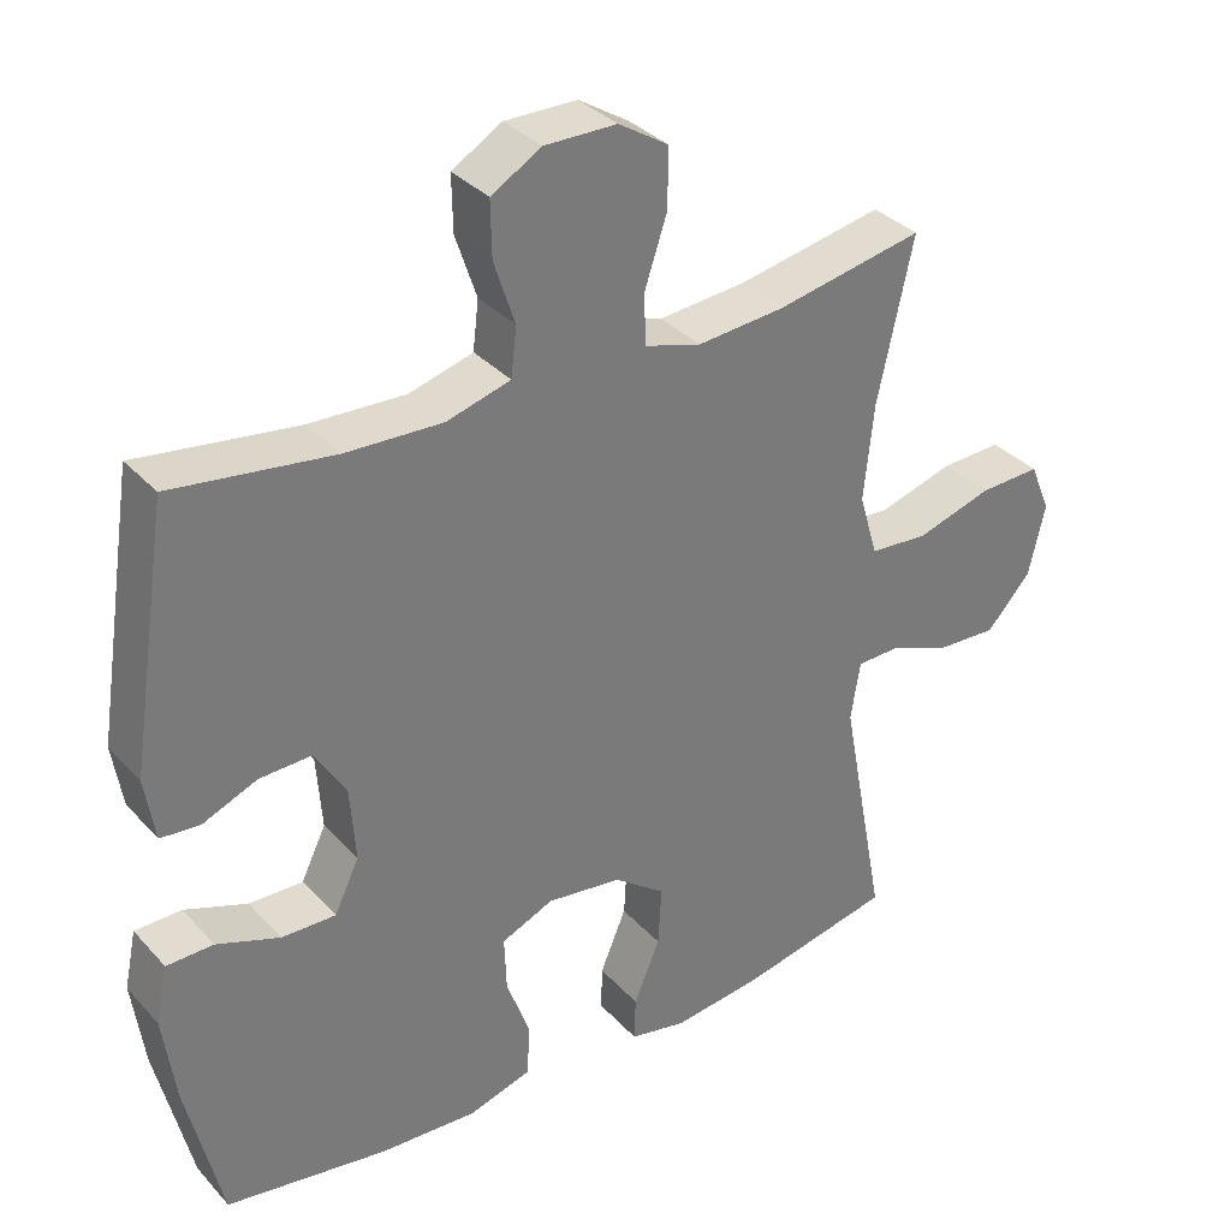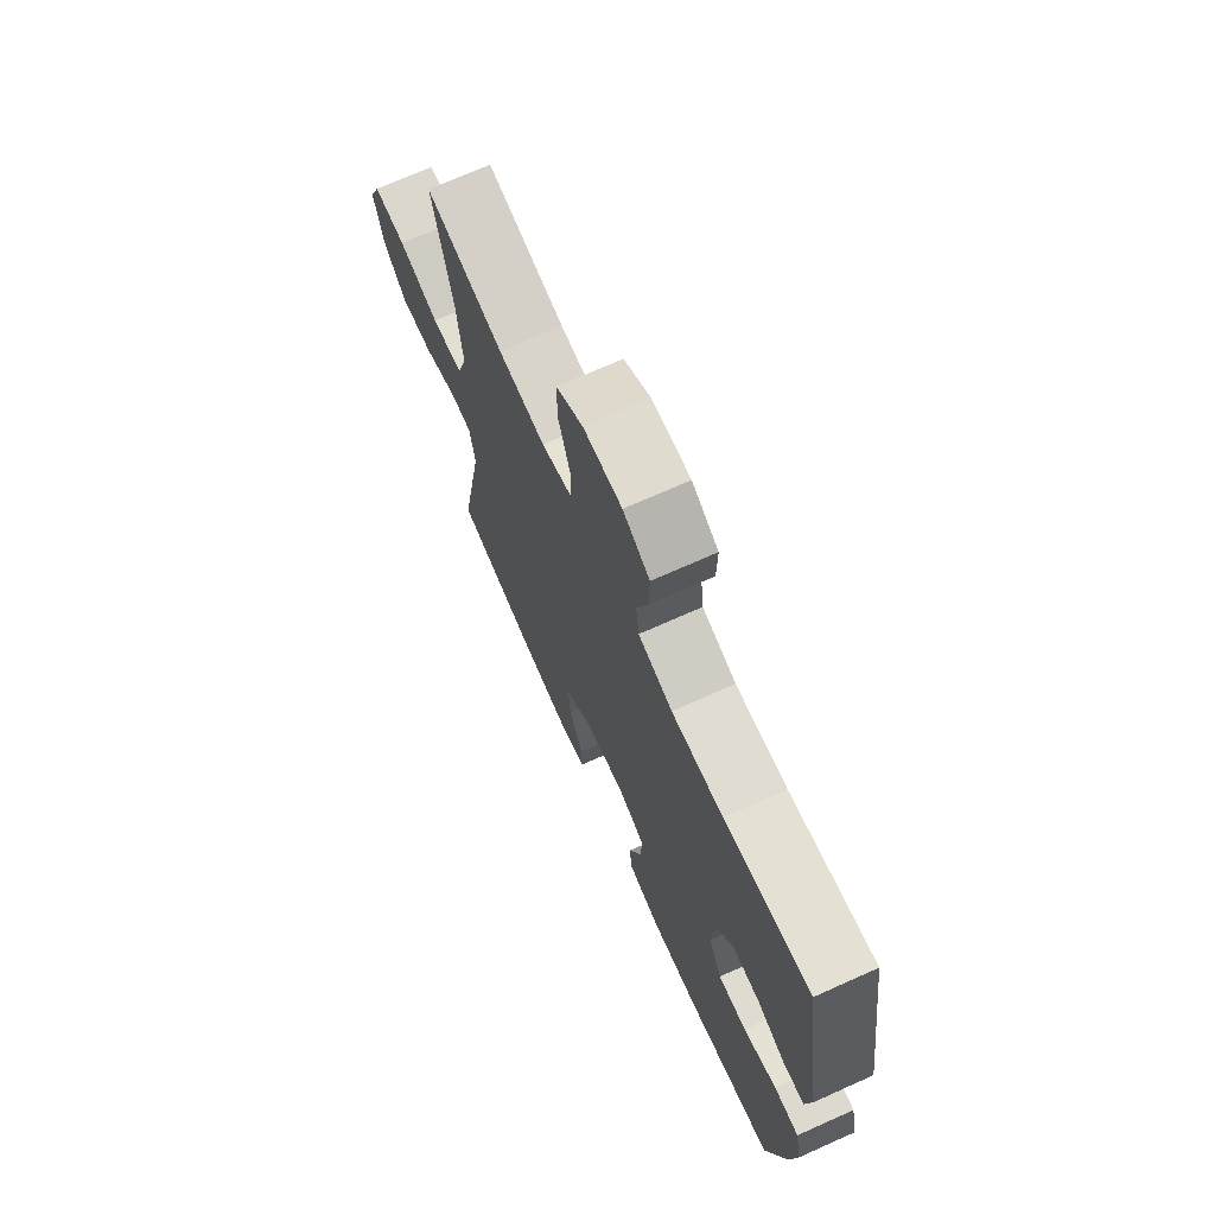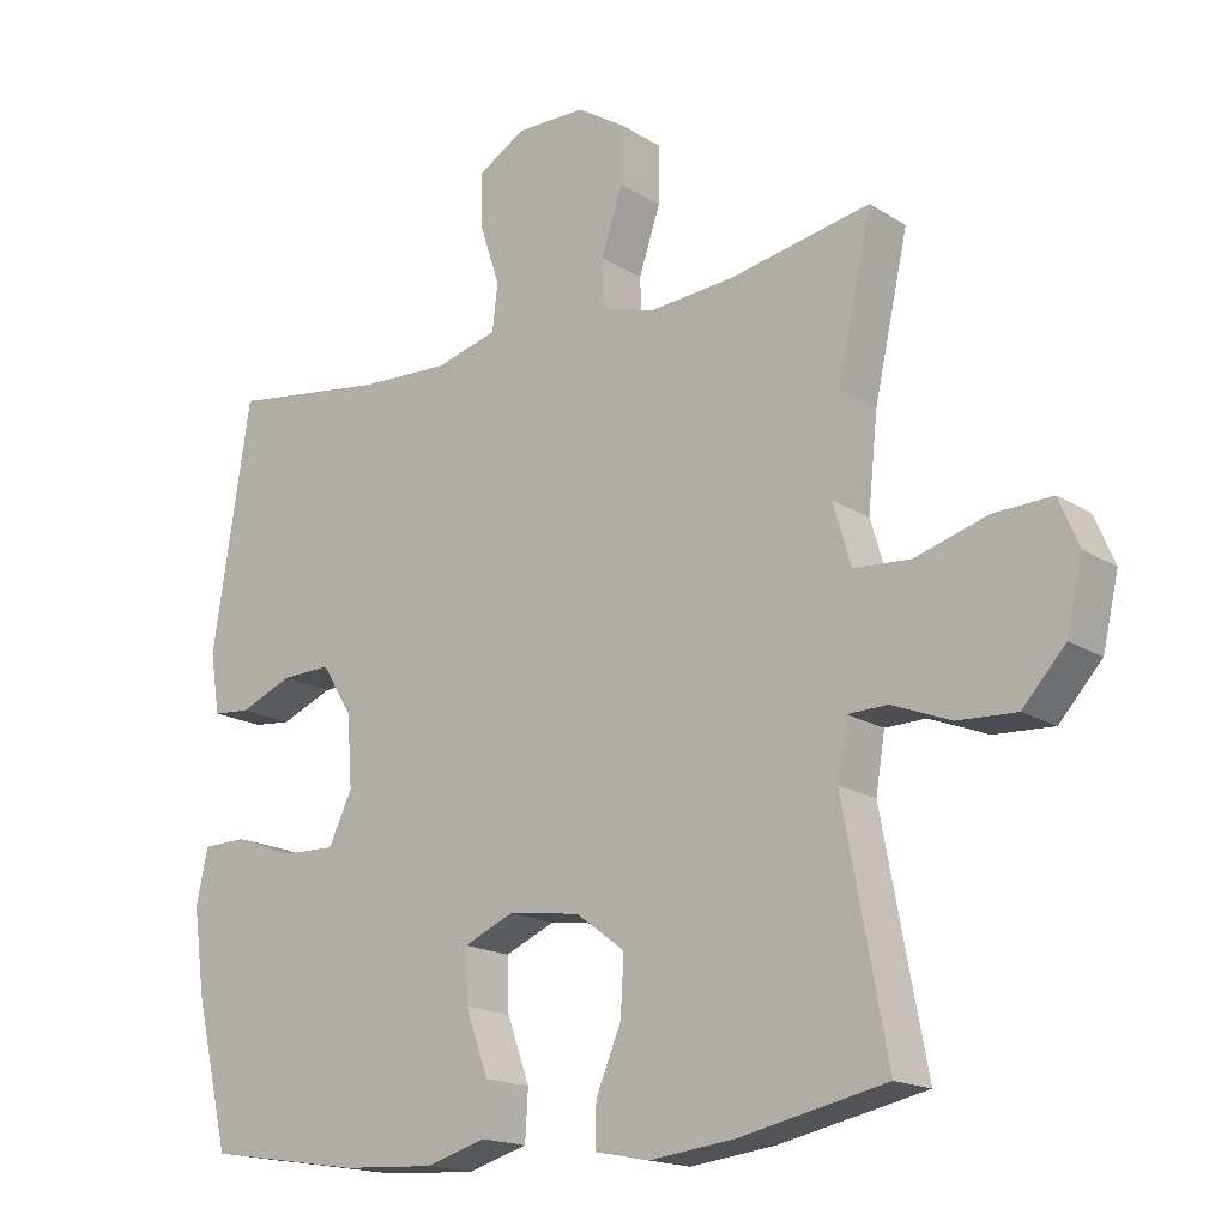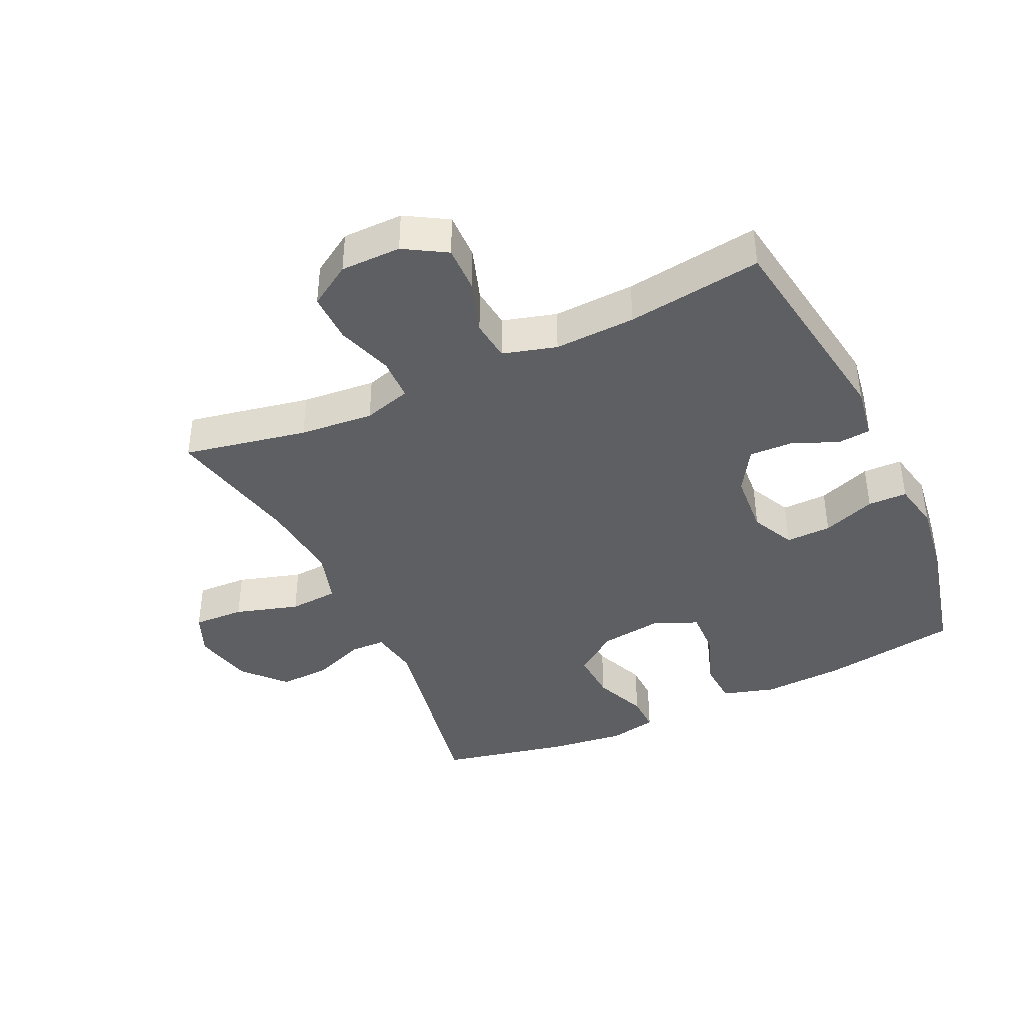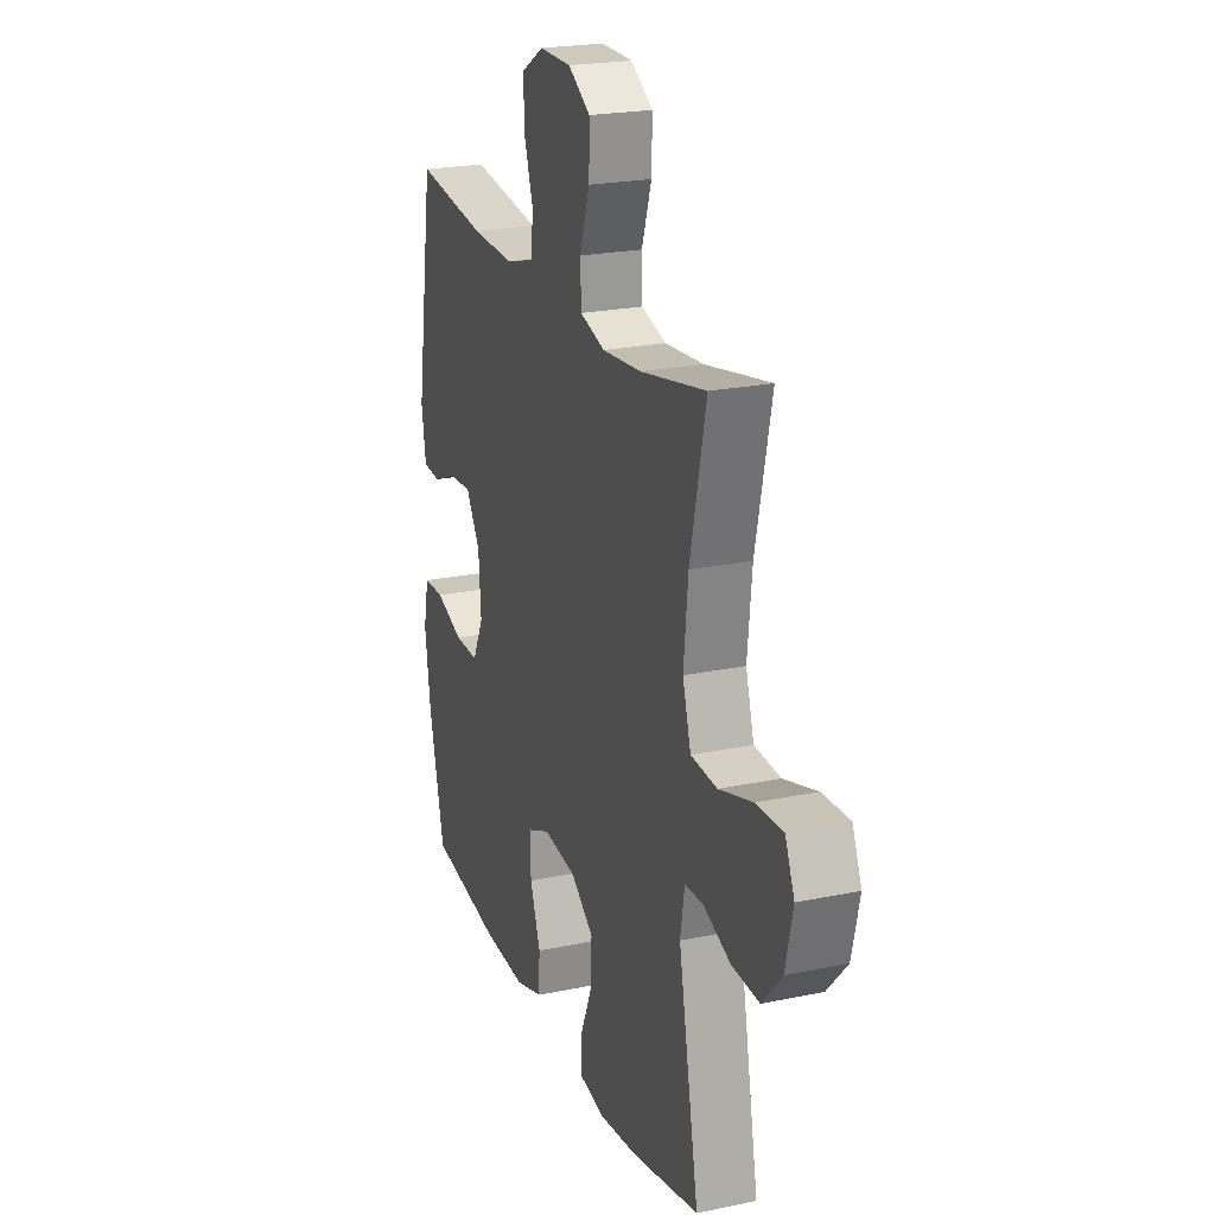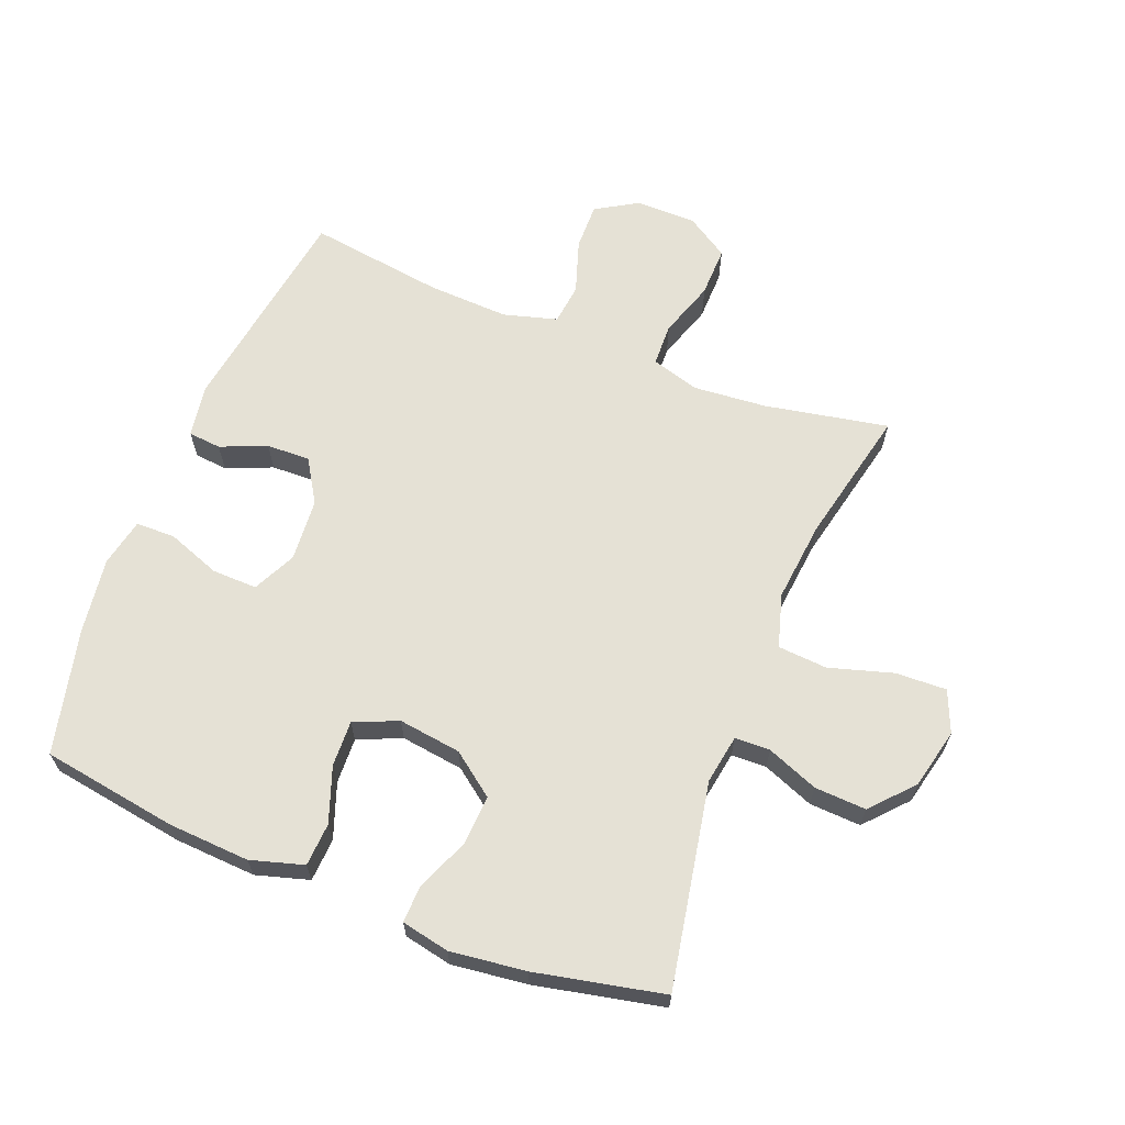
<metadata>
{"format":"obj","ext":"obj","renderer":"f3d","projection":"perspective","resolution":1024,"background":"white","views":[{"elev":33.9,"azim":144.6,"up":"+Z"},{"elev":70.9,"azim":65.9,"up":"+Z"},{"elev":-17.0,"azim":-141.2,"up":"+Z"},{"elev":-40.8,"azim":25.0,"up":"+Y"},{"elev":22.3,"azim":-110.0,"up":"+Z"},{"elev":65.0,"azim":-158.4,"up":"+Y"}]}
</metadata>
<code>
o path214
v -0.2776 0.0375 -0.5685
v -0.1563 0.0375 -0.5835
v -0.07986 0.0375 -0.568
v -0.08146 0.0375 -0.5084
v -0.1166 0.0375 -0.4246
v -0.1213 0.0375 -0.3448
v -0.0525 0.0375 -0.2935
v 0.04808 0.0375 -0.2801
v 0.1177 0.0375 -0.3104
v 0.115 0.0375 -0.3834
v 0.08333 0.0375 -0.4716
v 0.08745 0.0375 -0.5407
v 0.1721 0.0375 -0.5656
v 0.3022 0.0375 -0.5585
v 0.5198 0.0375 -0.5246
v 0.5672 0.0375 -0.3238
v 0.5838 0.0375 -0.2042
v 0.5677 0.0375 -0.1276
v 0.5051 0.0375 -0.1263
v 0.4205 0.0375 -0.1574
v 0.3477 0.0375 -0.159
v 0.3144 0.0375 -0.08996
v 0.3217 0.0375 0.009364
v 0.3643 0.0375 0.07793
v 0.4334 0.0375 0.07548
v 0.507 0.0375 0.04483
v 0.5595 0.0375 0.04954
v 0.5728 0.0375 0.1335
v 0.5198 0.0375 0.4771
v 0.3042 0.0375 0.4475
v 0.1746 0.0375 0.4422
v 0.08876 0.0375 0.4664
v 0.08124 0.0375 0.5315
v 0.1093 0.0375 0.6161
v 0.1107 0.0375 0.6908
v 0.04359 0.0375 0.7306
v -0.0531 0.0375 0.7299
v -0.1203 0.0375 0.6876
v -0.1187 0.0375 0.6081
v -0.08876 0.0375 0.5183
v -0.09082 0.0375 0.4507
v -0.1667 0.0375 0.4285
v -0.2845 0.0375 0.4387
v -0.4821 0.0375 0.4771
v -0.4344 0.0375 0.2609
v -0.4209 0.0375 0.1314
v -0.4461 0.0375 0.04645
v -0.5251 0.0375 0.04088
v -0.6268 0.0375 0.07125
v -0.7084 0.0375 0.07456
v -0.7364 0.0375 0.008316
v -0.7142 0.0375 -0.08788
v -0.6544 0.0375 -0.1539
v -0.5718 0.0375 -0.1499
v -0.4898 0.0375 -0.1178
v -0.4335 0.0375 -0.1194
v -0.4205 0.0375 -0.1978
v -0.4821 0.0375 -0.5246
v -0.2776 -0.0375 -0.5685
v -0.1563 -0.0375 -0.5835
v -0.07986 -0.0375 -0.568
v -0.08146 -0.0375 -0.5084
v -0.1166 -0.0375 -0.4246
v -0.1213 -0.0375 -0.3448
v -0.0525 -0.0375 -0.2935
v 0.04808 -0.0375 -0.2801
v 0.1177 -0.0375 -0.3104
v 0.115 -0.0375 -0.3834
v 0.08333 -0.0375 -0.4716
v 0.08745 -0.0375 -0.5407
v 0.1721 -0.0375 -0.5656
v 0.3022 -0.0375 -0.5585
v 0.5198 -0.0375 -0.5246
v 0.5672 -0.0375 -0.3238
v 0.5838 -0.0375 -0.2042
v 0.5677 -0.0375 -0.1276
v 0.5051 -0.0375 -0.1263
v 0.4205 -0.0375 -0.1574
v 0.3477 -0.0375 -0.159
v 0.3144 -0.0375 -0.08996
v 0.3217 -0.0375 0.009364
v 0.3643 -0.0375 0.07793
v 0.4334 -0.0375 0.07548
v 0.507 -0.0375 0.04483
v 0.5595 -0.0375 0.04954
v 0.5728 -0.0375 0.1335
v 0.5198 -0.0375 0.4771
v 0.3042 -0.0375 0.4475
v 0.1746 -0.0375 0.4422
v 0.08876 -0.0375 0.4664
v 0.08124 -0.0375 0.5315
v 0.1093 -0.0375 0.6161
v 0.1107 -0.0375 0.6908
v 0.04359 -0.0375 0.7306
v -0.0531 -0.0375 0.7299
v -0.1203 -0.0375 0.6876
v -0.1187 -0.0375 0.6081
v -0.08876 -0.0375 0.5183
v -0.09082 -0.0375 0.4507
v -0.1667 -0.0375 0.4285
v -0.2845 -0.0375 0.4387
v -0.4821 -0.0375 0.4771
v -0.4344 -0.0375 0.2609
v -0.4209 -0.0375 0.1314
v -0.4461 -0.0375 0.04645
v -0.5251 -0.0375 0.04088
v -0.6268 -0.0375 0.07125
v -0.7084 -0.0375 0.07456
v -0.7364 -0.0375 0.008316
v -0.7142 -0.0375 -0.08788
v -0.6544 -0.0375 -0.1539
v -0.5718 -0.0375 -0.1499
v -0.4898 -0.0375 -0.1178
v -0.4335 -0.0375 -0.1194
v -0.4205 -0.0375 -0.1978
v -0.4821 -0.0375 -0.5246
v -0.2776 0.0375 -0.5685
v -0.1563 0.0375 -0.5835
v -0.07986 0.0375 -0.568
v -0.07986 0.0375 -0.568
v -0.08146 0.0375 -0.5084
v 0.08745 0.0375 -0.5407
v 0.08745 0.0375 -0.5407
v 0.1721 0.0375 -0.5656
v 0.3022 0.0375 -0.5585
v 0.08333 0.0375 -0.4716
v -0.4821 0.0375 -0.5246
v -0.4821 0.0375 -0.5246
v 0.5198 0.0375 -0.5246
v 0.5198 0.0375 -0.5246
v -0.1166 0.0375 -0.4246
v 0.115 0.0375 -0.3834
v 0.5672 0.0375 -0.3238
v -0.1213 0.0375 -0.3448
v 0.1177 0.0375 -0.3104
v 0.1177 0.0375 -0.3104
v -0.0525 0.0375 -0.2935
v 0.5838 0.0375 -0.2042
v -0.4205 0.0375 -0.1978
v 0.04808 0.0375 -0.2801
v 0.5677 0.0375 -0.1276
v 0.5677 0.0375 -0.1276
v -0.4335 0.0375 -0.1194
v -0.4335 0.0375 -0.1194
v 0.4205 0.0375 -0.1574
v 0.3477 0.0375 -0.159
v 0.3477 0.0375 -0.159
v 0.3144 0.0375 -0.08996
v 0.5051 0.0375 -0.1263
v -0.7142 0.0375 -0.08788
v -0.6544 0.0375 -0.1539
v -0.5718 0.0375 -0.1499
v -0.4898 0.0375 -0.1178
v 0.3217 0.0375 0.009364
v -0.7364 0.0375 0.008316
v -0.7084 0.0375 0.07456
v -0.7084 0.0375 0.07456
v 0.3643 0.0375 0.07793
v -0.6268 0.0375 0.07125
v -0.5251 0.0375 0.04088
v -0.4461 0.0375 0.04645
v -0.4461 0.0375 0.04645
v 0.4334 0.0375 0.07548
v 0.507 0.0375 0.04483
v 0.5595 0.0375 0.04954
v 0.5595 0.0375 0.04954
v -0.4209 0.0375 0.1314
v 0.5728 0.0375 0.1335
v -0.4344 0.0375 0.2609
v -0.4821 0.0375 0.4771
v -0.4821 0.0375 0.4771
v -0.1667 0.0375 0.4285
v -0.2845 0.0375 0.4387
v -0.09082 0.0375 0.4507
v -0.09082 0.0375 0.4507
v 0.1746 0.0375 0.4422
v 0.08876 0.0375 0.4664
v 0.08876 0.0375 0.4664
v 0.3042 0.0375 0.4475
v -0.08876 0.0375 0.5183
v 0.5198 0.0375 0.4771
v 0.5198 0.0375 0.4771
v 0.08124 0.0375 0.5315
v -0.1187 0.0375 0.6081
v 0.1093 0.0375 0.6161
v -0.1203 0.0375 0.6876
v 0.1107 0.0375 0.6908
v 0.1107 0.0375 0.6908
v -0.0531 0.0375 0.7299
v 0.04359 0.0375 0.7306
v -0.2776 -0.0375 -0.5685
v -0.1563 -0.0375 -0.5835
v -0.07986 -0.0375 -0.568
v -0.07986 -0.0375 -0.568
v -0.08146 -0.0375 -0.5084
v 0.08745 -0.0375 -0.5407
v 0.08745 -0.0375 -0.5407
v 0.1721 -0.0375 -0.5656
v 0.3022 -0.0375 -0.5585
v 0.08333 -0.0375 -0.4716
v -0.4821 -0.0375 -0.5246
v -0.4821 -0.0375 -0.5246
v 0.5198 -0.0375 -0.5246
v 0.5198 -0.0375 -0.5246
v -0.1166 -0.0375 -0.4246
v 0.115 -0.0375 -0.3834
v 0.5672 -0.0375 -0.3238
v -0.1213 -0.0375 -0.3448
v 0.1177 -0.0375 -0.3104
v 0.1177 -0.0375 -0.3104
v -0.0525 -0.0375 -0.2935
v 0.5838 -0.0375 -0.2042
v -0.4205 -0.0375 -0.1978
v 0.04808 -0.0375 -0.2801
v 0.5677 -0.0375 -0.1276
v 0.5677 -0.0375 -0.1276
v -0.4335 -0.0375 -0.1194
v -0.4335 -0.0375 -0.1194
v 0.4205 -0.0375 -0.1574
v 0.3477 -0.0375 -0.159
v 0.3477 -0.0375 -0.159
v 0.3144 -0.0375 -0.08996
v 0.5051 -0.0375 -0.1263
v -0.7142 -0.0375 -0.08788
v -0.6544 -0.0375 -0.1539
v -0.5718 -0.0375 -0.1499
v -0.4898 -0.0375 -0.1178
v 0.3217 -0.0375 0.009364
v -0.7364 -0.0375 0.008316
v -0.7084 -0.0375 0.07456
v -0.7084 -0.0375 0.07456
v 0.3643 -0.0375 0.07793
v -0.6268 -0.0375 0.07125
v -0.5251 -0.0375 0.04088
v -0.4461 -0.0375 0.04645
v -0.4461 -0.0375 0.04645
v 0.4334 -0.0375 0.07548
v 0.507 -0.0375 0.04483
v 0.5595 -0.0375 0.04954
v 0.5595 -0.0375 0.04954
v -0.4209 -0.0375 0.1314
v 0.5728 -0.0375 0.1335
v -0.4344 -0.0375 0.2609
v -0.4821 -0.0375 0.4771
v -0.4821 -0.0375 0.4771
v -0.1667 -0.0375 0.4285
v -0.2845 -0.0375 0.4387
v -0.09082 -0.0375 0.4507
v -0.09082 -0.0375 0.4507
v 0.1746 -0.0375 0.4422
v 0.08876 -0.0375 0.4664
v 0.08876 -0.0375 0.4664
v 0.3042 -0.0375 0.4475
v -0.08876 -0.0375 0.5183
v 0.5198 -0.0375 0.4771
v 0.5198 -0.0375 0.4771
v 0.08124 -0.0375 0.5315
v -0.1187 -0.0375 0.6081
v 0.1093 -0.0375 0.6161
v -0.1203 -0.0375 0.6876
v 0.1107 -0.0375 0.6908
v 0.1107 -0.0375 0.6908
v -0.0531 -0.0375 0.7299
v 0.04359 -0.0375 0.7306
f 253 232 237
f 198 200 196
f 208 191 205
f 205 192 195
f 235 211 241
f 213 191 208
f 251 248 228
f 219 207 212
f 223 212 215
f 250 232 253
f 254 257 258
f 217 235 227
f 257 254 251
f 259 258 257
f 219 212 223
f 220 206 199
f 250 228 232
f 198 206 200
f 224 226 233
f 234 227 235
f 258 259 263
f 241 211 246
f 243 241 246
f 191 213 201
f 264 263 259
f 248 251 254
f 235 217 211
f 233 226 234
f 255 253 242
f 222 209 220
f 226 224 225
f 230 229 233
f 260 258 263
f 211 213 208
f 242 253 237
f 199 206 198
f 224 233 229
f 217 213 211
f 228 214 222
f 220 199 207
f 214 209 222
f 237 238 242
f 207 199 203
f 261 264 259
f 248 246 228
f 192 205 191
f 243 247 244
f 242 238 239
f 247 243 246
f 227 234 226
f 220 209 206
f 220 207 219
f 195 192 193
f 246 211 214
f 246 214 228
f 251 228 250
f 1 2 60 59
f 2 120 194 60
f 3 4 62 61
f 123 13 71 197
f 13 14 72 71
f 11 12 70 69
f 128 1 59 202
f 14 130 204 72
f 4 5 63 62
f 10 11 69 68
f 15 16 74 73
f 5 6 64 63
f 136 10 68 210
f 6 7 65 64
f 16 17 75 74
f 57 58 116 115
f 8 9 67 66
f 7 8 66 65
f 17 142 216 75
f 144 57 115 218
f 20 147 221 78
f 21 22 80 79
f 19 20 78 77
f 18 19 77 76
f 52 53 111 110
f 53 54 112 111
f 54 55 113 112
f 55 56 114 113
f 22 23 81 80
f 51 52 110 109
f 157 51 109 231
f 23 24 82 81
f 49 50 108 107
f 48 49 107 106
f 162 48 106 236
f 25 26 84 83
f 26 166 240 84
f 46 47 105 104
f 27 28 86 85
f 24 25 83 82
f 45 46 104 103
f 171 45 103 245
f 42 43 101 100
f 175 42 100 249
f 31 178 252 89
f 30 31 89 88
f 40 41 99 98
f 182 30 88 256
f 28 29 87 86
f 43 44 102 101
f 32 33 91 90
f 39 40 98 97
f 33 34 92 91
f 38 39 97 96
f 34 188 262 92
f 37 38 96 95
f 36 37 95 94
f 35 36 94 93
f 179 163 158
f 124 122 126
f 134 131 117
f 131 121 118
f 161 167 137
f 139 134 117
f 177 154 174
f 145 138 133
f 149 141 138
f 176 179 158
f 180 184 183
f 143 153 161
f 183 177 180
f 185 183 184
f 145 149 138
f 146 125 132
f 176 158 154
f 124 126 132
f 150 159 152
f 160 161 153
f 184 189 185
f 167 172 137
f 169 172 167
f 117 127 139
f 190 185 189
f 174 180 177
f 161 137 143
f 159 160 152
f 181 168 179
f 148 146 135
f 152 151 150
f 156 159 155
f 186 189 184
f 137 134 139
f 168 163 179
f 125 124 132
f 150 155 159
f 143 137 139
f 154 148 140
f 146 133 125
f 140 148 135
f 163 168 164
f 133 129 125
f 187 185 190
f 174 154 172
f 118 117 131
f 169 170 173
f 168 165 164
f 173 172 169
f 153 152 160
f 146 132 135
f 146 145 133
f 121 119 118
f 172 140 137
f 172 154 140
f 177 176 154

</code>
